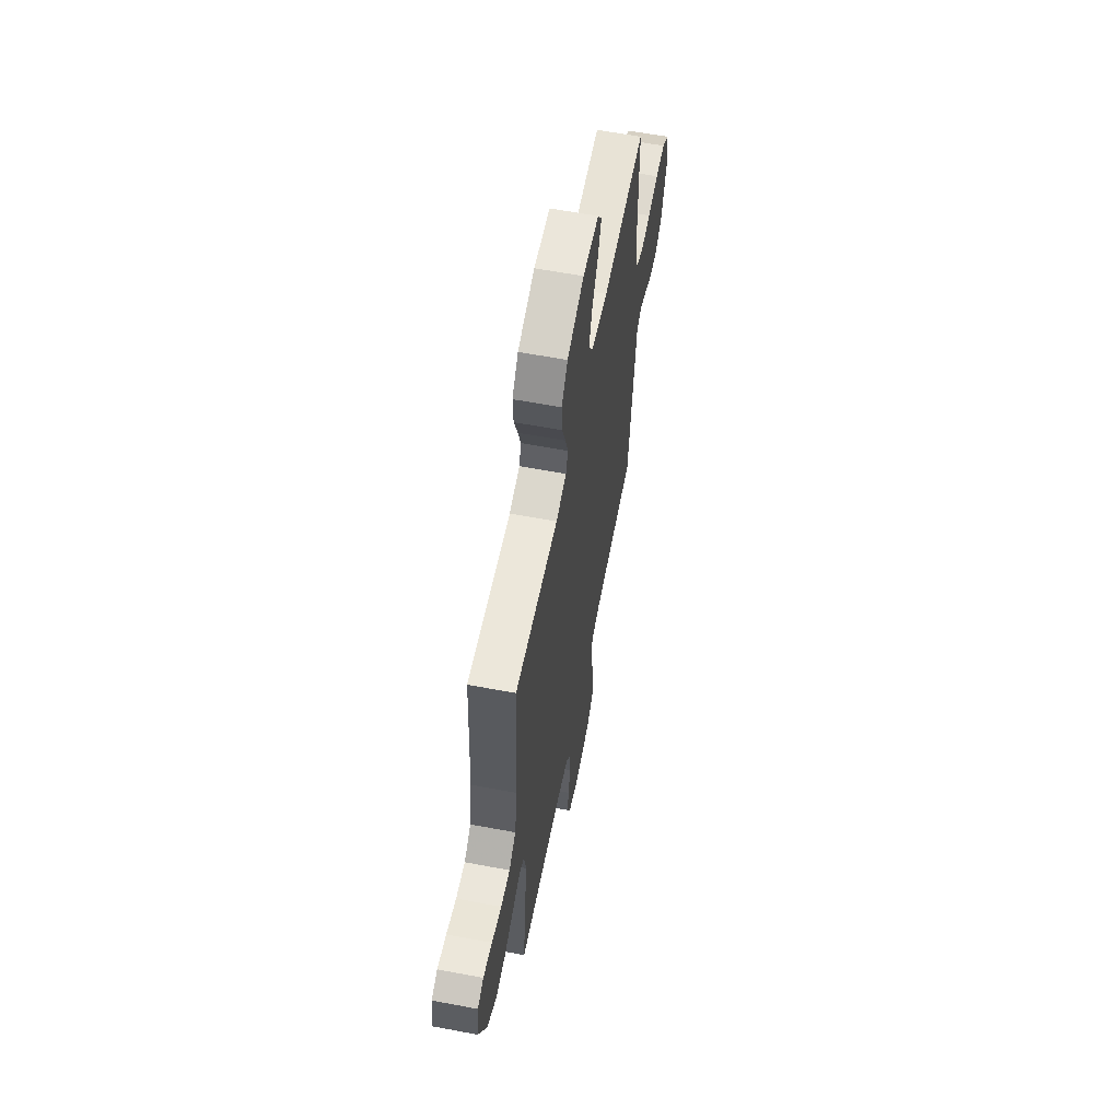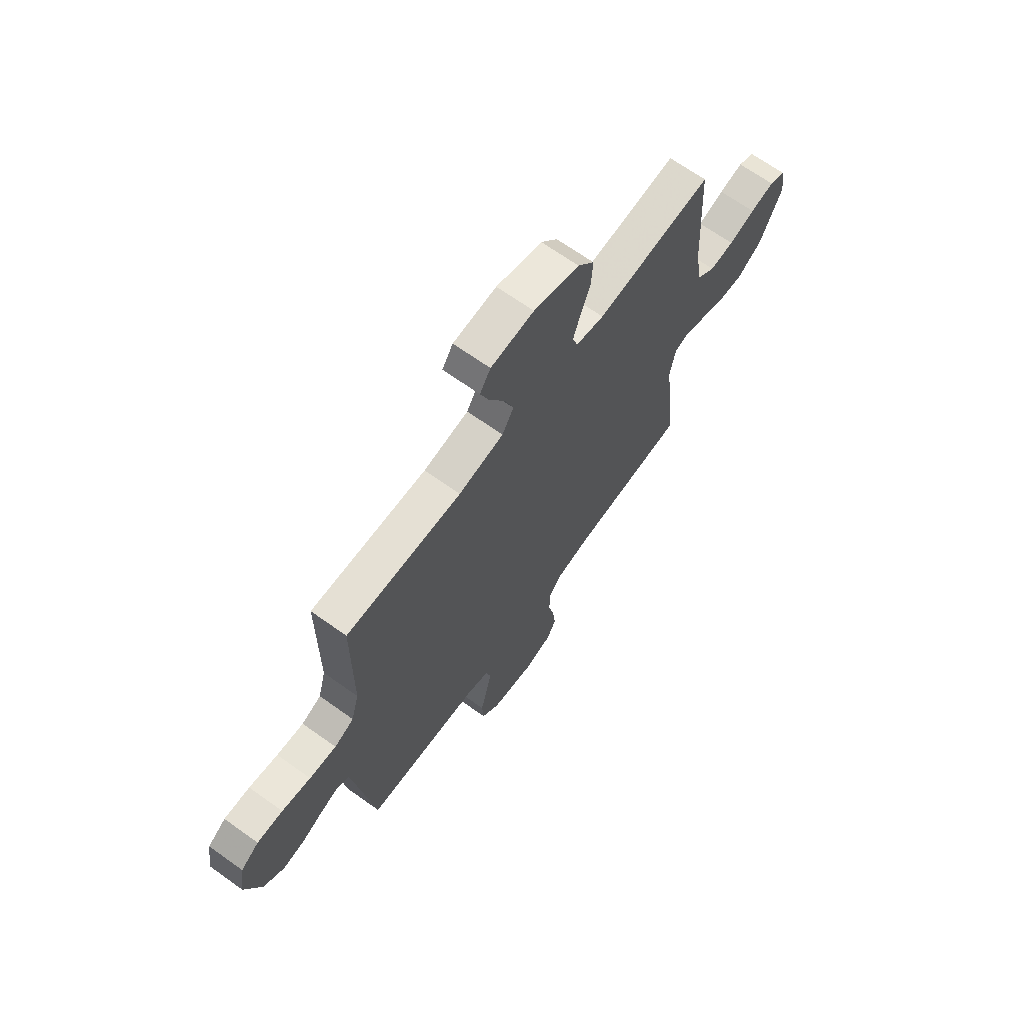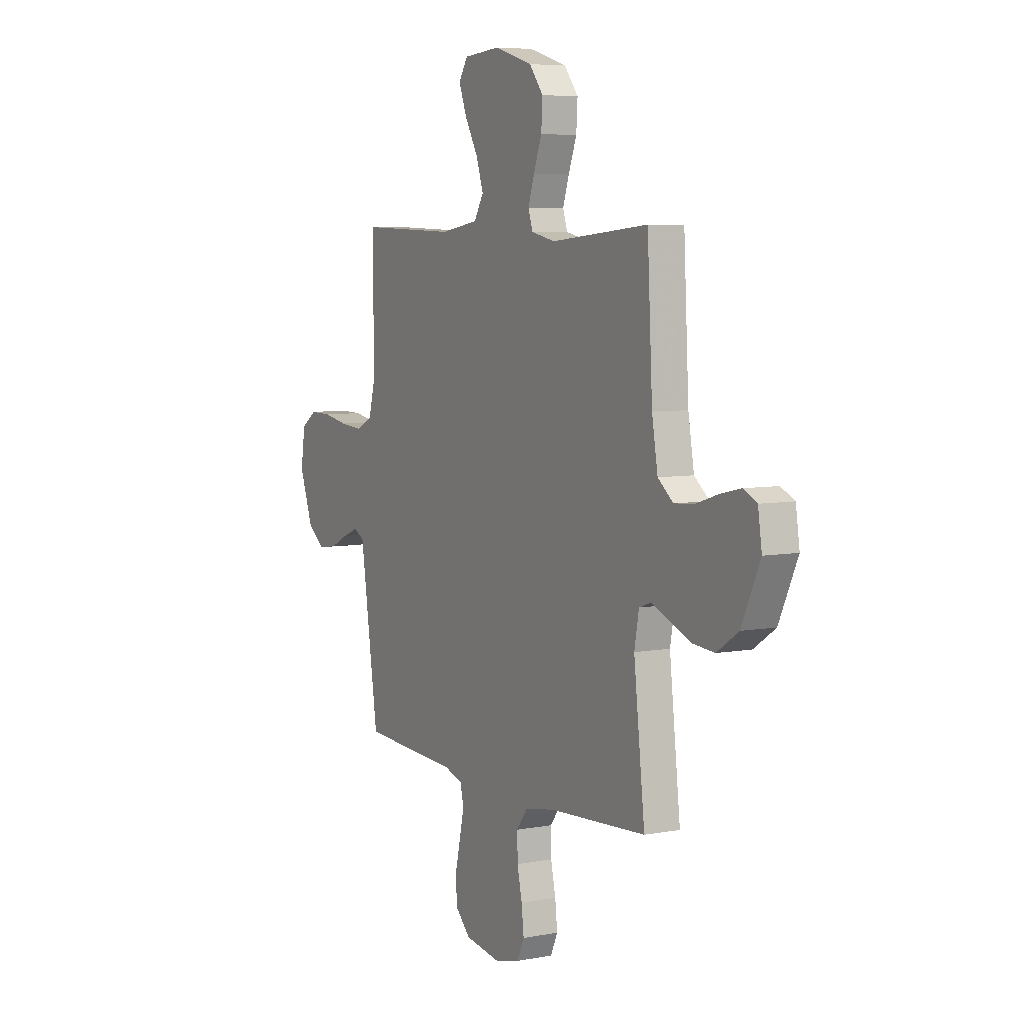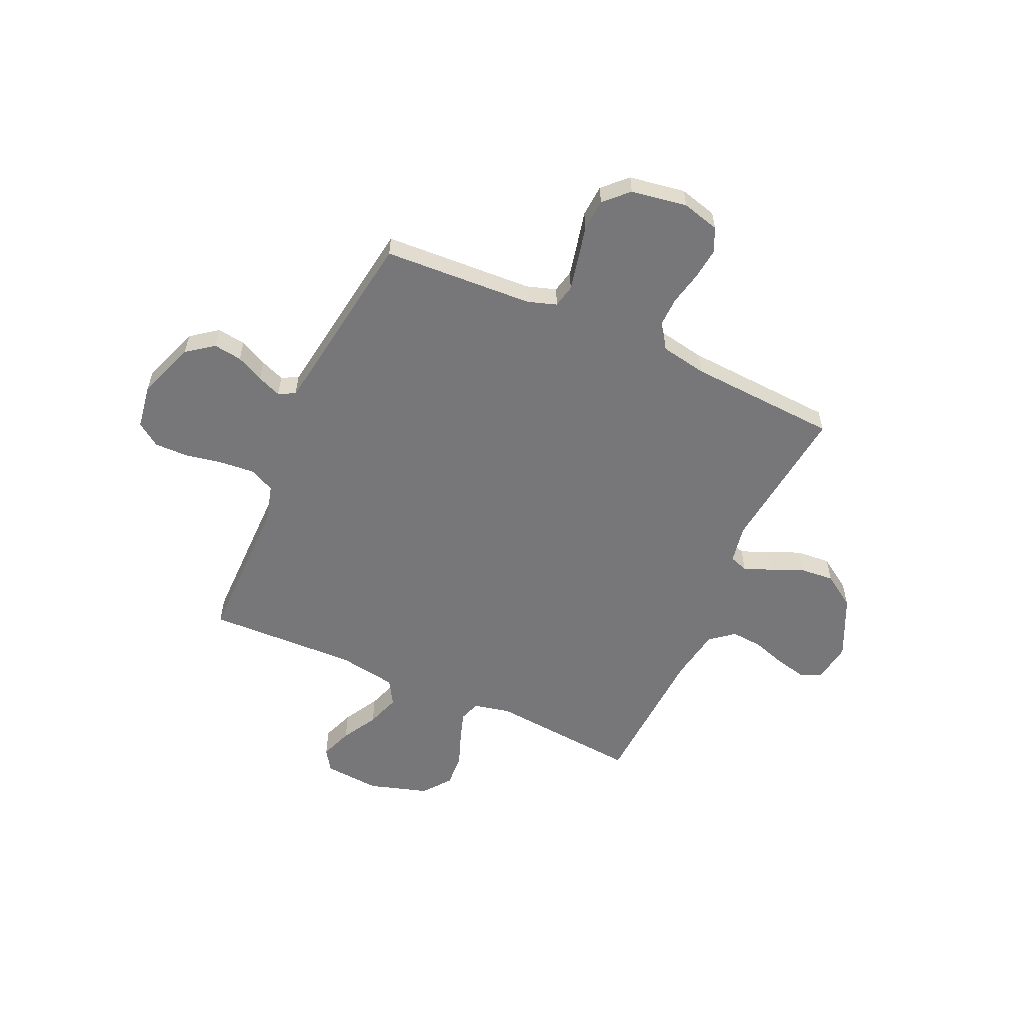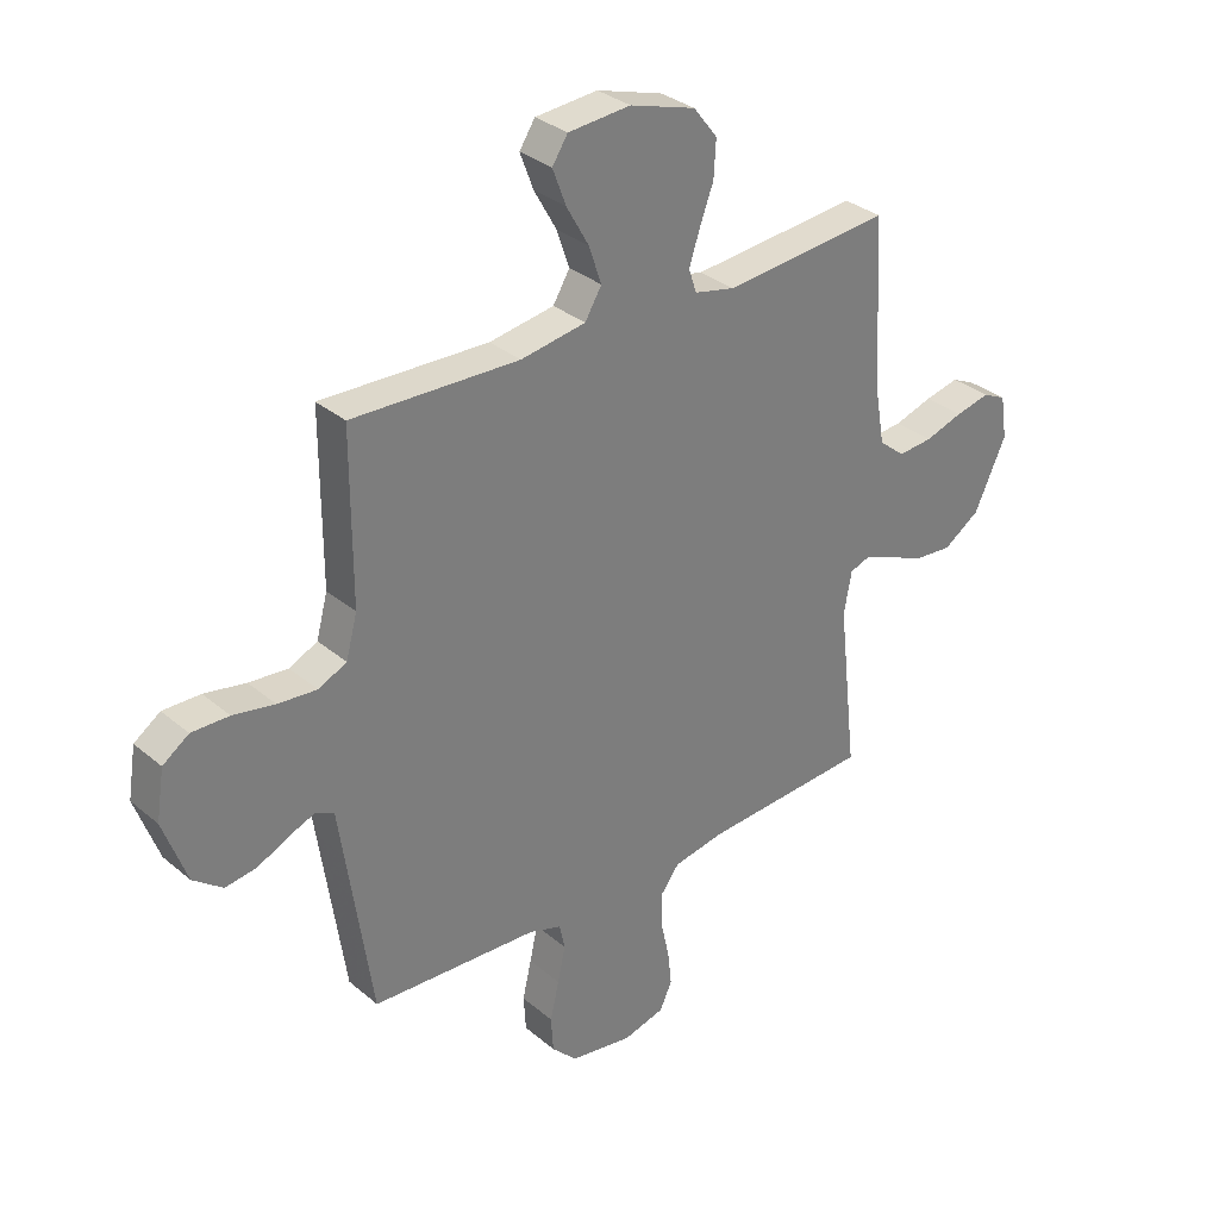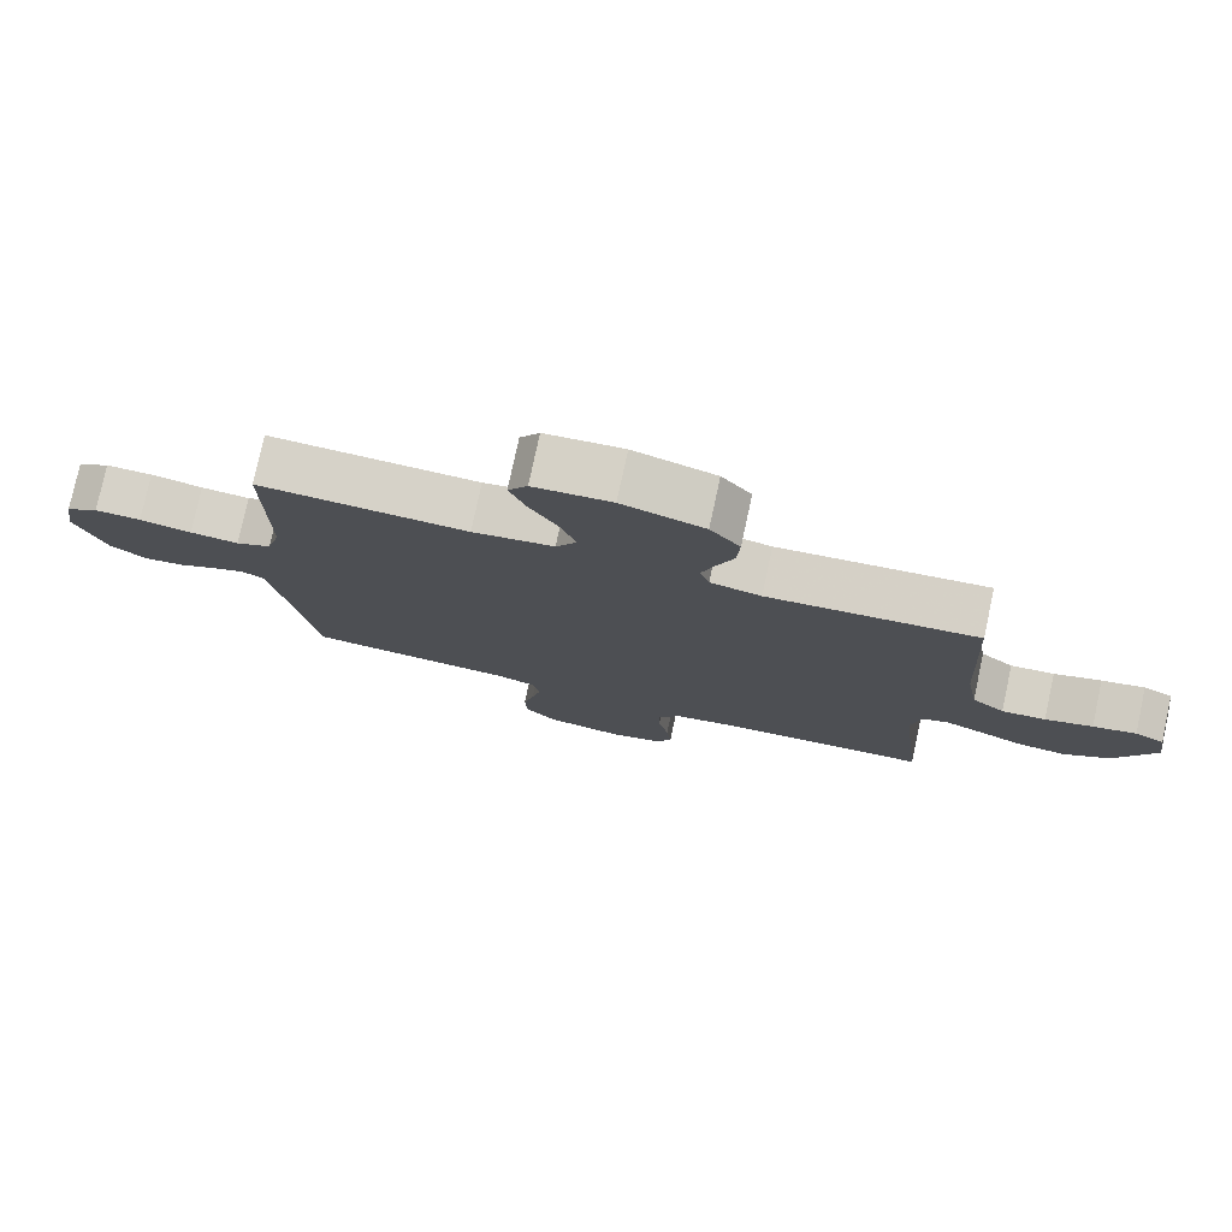
<metadata>
{"format":"obj","ext":"obj","renderer":"f3d","projection":"perspective","resolution":1024,"background":"white","views":[{"elev":60.5,"azim":-79.1,"up":"+Z"},{"elev":67.6,"azim":125.6,"up":"+Z"},{"elev":6.2,"azim":-119.3,"up":"+Z"},{"elev":-57.2,"azim":155.7,"up":"+Y"},{"elev":32.1,"azim":139.4,"up":"+Z"},{"elev":77.8,"azim":-167.8,"up":"+Z"}]}
</metadata>
<code>
v -0.5 0.07 -0.5
v -0.466 0.07 -0.2
v -0.48 0.07 -0.124
v -0.517 0.07 -0.111
v -0.571 0.07 -0.133
v -0.636 0.07 -0.161
v -0.705 0.07 -0.167
v -0.771 0.07 -0.123
v -0.828 0.07 0
v -0.816 0.07 0.078
v -0.774 0.07 0.098
v -0.712 0.07 0.084
v -0.644 0.07 0.062
v -0.581 0.07 0.057
v -0.534 0.07 0.095
v -0.516 0.07 0.2
v -0.5 0.07 0.5
v -0.2 0.07 0.473
v -0.127 0.07 0.489
v -0.113 0.07 0.531
v -0.132 0.07 0.589
v -0.157 0.07 0.656
v -0.161 0.07 0.722
v -0.118 0.07 0.777
v 0 0.07 0.813
v 0.112 0.07 0.804
v 0.14 0.07 0.761
v 0.116 0.07 0.697
v 0.076 0.07 0.626
v 0.053 0.07 0.559
v 0.083 0.07 0.509
v 0.2 0.07 0.49
v 0.5 0.07 0.5
v 0.5 0.07 0.2
v 0.52 0.07 0.125
v 0.571 0.07 0.101
v 0.641 0.07 0.107
v 0.716 0.07 0.121
v 0.783 0.07 0.122
v 0.83 0.07 0.089
v 0.844 0.07 0
v 0.802 0.07 -0.116
v 0.749 0.07 -0.156
v 0.692 0.07 -0.148
v 0.637 0.07 -0.121
v 0.589 0.07 -0.102
v 0.556 0.07 -0.119
v 0.544 0.07 -0.2
v 0.5 0.07 -0.5
v 0.2 0.07 -0.516
v 0.142 0.07 -0.535
v 0.132 0.07 -0.581
v 0.146 0.07 -0.645
v 0.162 0.07 -0.714
v 0.158 0.07 -0.778
v 0.112 0.07 -0.824
v 0 0.07 -0.842
v -0.075 0.07 -0.822
v -0.097 0.07 -0.774
v -0.09 0.07 -0.711
v -0.075 0.07 -0.643
v -0.074 0.07 -0.58
v -0.108 0.07 -0.535
v -0.2 0.07 -0.518
v -0.5 0 -0.5
v -0.466 0 -0.2
v -0.48 0 -0.124
v -0.517 0 -0.111
v -0.571 0 -0.133
v -0.636 0 -0.161
v -0.705 0 -0.167
v -0.771 0 -0.123
v -0.828 0 0
v -0.816 0 0.078
v -0.774 0 0.098
v -0.712 0 0.084
v -0.644 0 0.062
v -0.581 0 0.057
v -0.534 0 0.095
v -0.516 0 0.2
v -0.5 0 0.5
v -0.2 0 0.473
v -0.127 0 0.489
v -0.113 0 0.531
v -0.132 0 0.589
v -0.157 0 0.656
v -0.161 0 0.722
v -0.118 0 0.777
v 0 0 0.813
v 0.112 0 0.804
v 0.14 0 0.761
v 0.116 0 0.697
v 0.076 0 0.626
v 0.053 0 0.559
v 0.083 0 0.509
v 0.2 0 0.49
v 0.5 0 0.5
v 0.5 0 0.2
v 0.52 0 0.125
v 0.571 0 0.101
v 0.641 0 0.107
v 0.716 0 0.121
v 0.783 0 0.122
v 0.83 0 0.089
v 0.844 0 0
v 0.802 0 -0.116
v 0.749 0 -0.156
v 0.692 0 -0.148
v 0.637 0 -0.121
v 0.589 0 -0.102
v 0.556 0 -0.119
v 0.544 0 -0.2
v 0.5 0 -0.5
v 0.2 0 -0.516
v 0.142 0 -0.535
v 0.132 0 -0.581
v 0.146 0 -0.645
v 0.162 0 -0.714
v 0.158 0 -0.778
v 0.112 0 -0.824
v 0 0 -0.842
v -0.075 0 -0.822
v -0.097 0 -0.774
v -0.09 0 -0.711
v -0.075 0 -0.643
v -0.074 0 -0.58
v -0.108 0 -0.535
v -0.2 0 -0.518
f 59 60 61
f 58 59 61
f 57 58 61
f 56 57 61
f 55 56 61
f 54 55 61
f 53 54 61
f 52 53 61 62
f 51 52 62 63
f 48 49 50
f 51 63 64
f 50 51 64
f 48 50 64
f 47 48 64
f 43 44 45
f 42 43 45
f 41 42 45
f 40 41 45
f 39 40 45
f 38 39 45
f 37 38 45
f 36 37 45 46
f 35 36 46 47
f 32 33 34
f 64 1 2
f 47 64 2
f 35 47 2
f 34 35 2
f 32 34 2
f 31 32 2
f 27 28 29
f 26 27 29
f 25 26 29
f 24 25 29
f 23 24 29
f 22 23 29
f 21 22 29
f 20 21 29 30
f 16 17 18
f 15 16 18 19
f 11 12 13
f 10 11 13
f 9 10 13
f 8 9 13
f 7 8 13
f 6 7 13
f 5 6 13
f 4 5 13 14
f 3 4 14 15
f 31 2 3
f 19 20 30 31
f 3 15 19 31
f 125 124 123
f 125 123 122
f 125 122 121
f 125 121 120
f 125 120 119
f 125 119 118
f 125 118 117
f 126 125 117 116
f 127 126 116 115
f 114 113 112
f 128 127 115
f 128 115 114
f 128 114 112
f 128 112 111
f 109 108 107
f 109 107 106
f 109 106 105
f 109 105 104
f 109 104 103
f 109 103 102
f 109 102 101
f 110 109 101 100
f 111 110 100 99
f 98 97 96
f 66 65 128
f 66 128 111
f 66 111 99
f 66 99 98
f 66 98 96
f 66 96 95
f 93 92 91
f 93 91 90
f 93 90 89
f 93 89 88
f 93 88 87
f 93 87 86
f 93 86 85
f 94 93 85 84
f 82 81 80
f 83 82 80 79
f 77 76 75
f 77 75 74
f 77 74 73
f 77 73 72
f 77 72 71
f 77 71 70
f 77 70 69
f 78 77 69 68
f 79 78 68 67
f 67 66 95
f 95 94 84 83
f 95 83 79 67
f 1 65 66 2
f 2 66 67 3
f 3 67 68 4
f 4 68 69 5
f 5 69 70 6
f 6 70 71 7
f 7 71 72 8
f 8 72 73 9
f 9 73 74 10
f 10 74 75 11
f 11 75 76 12
f 12 76 77 13
f 13 77 78 14
f 14 78 79 15
f 15 79 80 16
f 16 80 81 17
f 17 81 82 18
f 18 82 83 19
f 19 83 84 20
f 20 84 85 21
f 21 85 86 22
f 22 86 87 23
f 23 87 88 24
f 24 88 89 25
f 25 89 90 26
f 26 90 91 27
f 27 91 92 28
f 28 92 93 29
f 29 93 94 30
f 30 94 95 31
f 31 95 96 32
f 32 96 97 33
f 33 97 98 34
f 34 98 99 35
f 35 99 100 36
f 36 100 101 37
f 37 101 102 38
f 38 102 103 39
f 39 103 104 40
f 40 104 105 41
f 41 105 106 42
f 42 106 107 43
f 43 107 108 44
f 44 108 109 45
f 45 109 110 46
f 46 110 111 47
f 47 111 112 48
f 48 112 113 49
f 49 113 114 50
f 50 114 115 51
f 51 115 116 52
f 52 116 117 53
f 53 117 118 54
f 54 118 119 55
f 55 119 120 56
f 56 120 121 57
f 57 121 122 58
f 58 122 123 59
f 59 123 124 60
f 60 124 125 61
f 61 125 126 62
f 62 126 127 63
f 63 127 128 64
f 64 128 65 1

</code>
